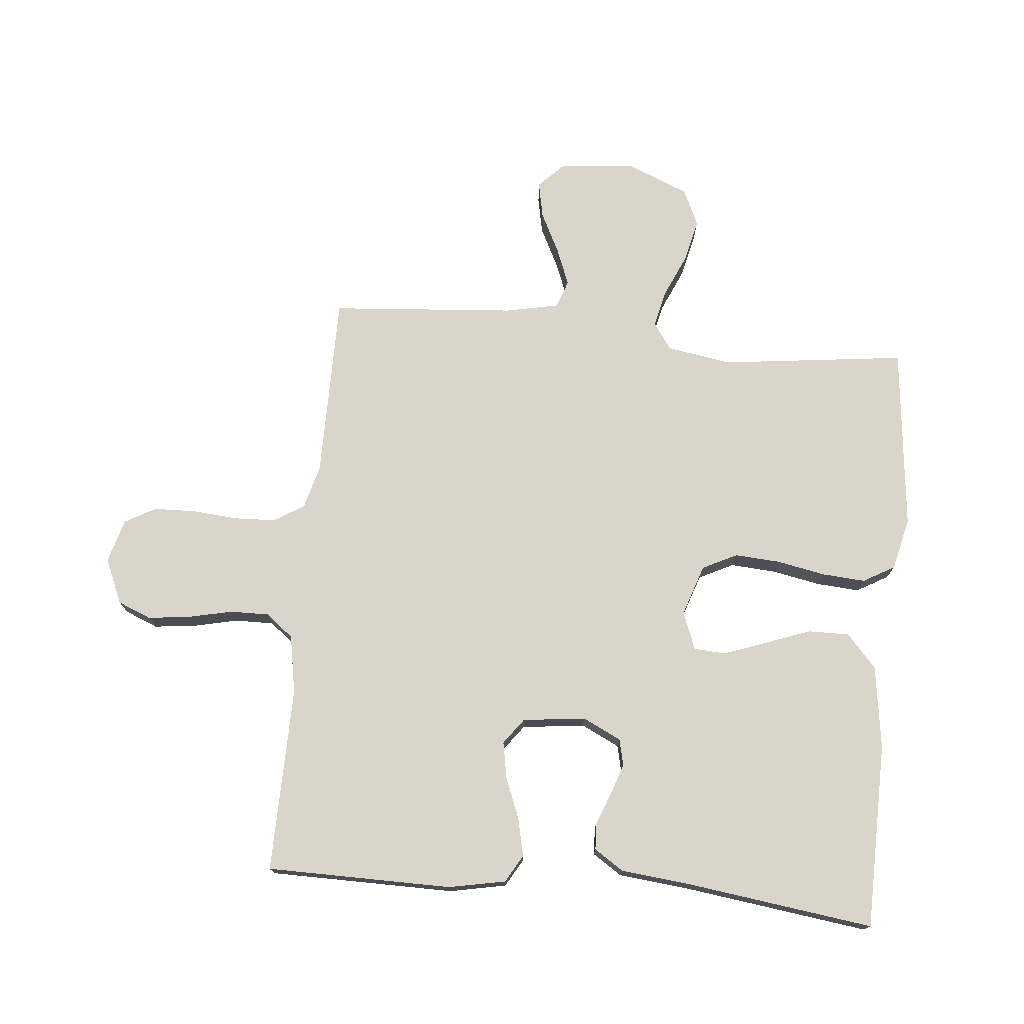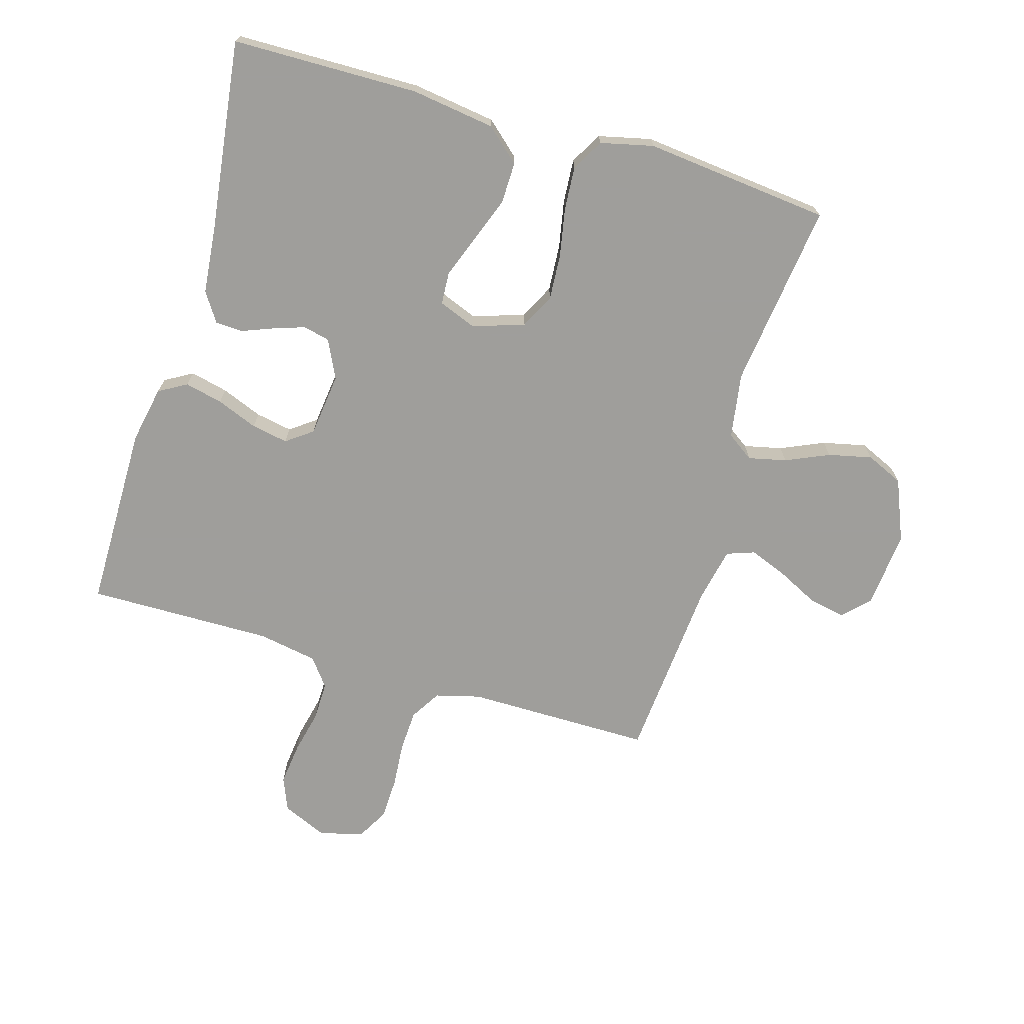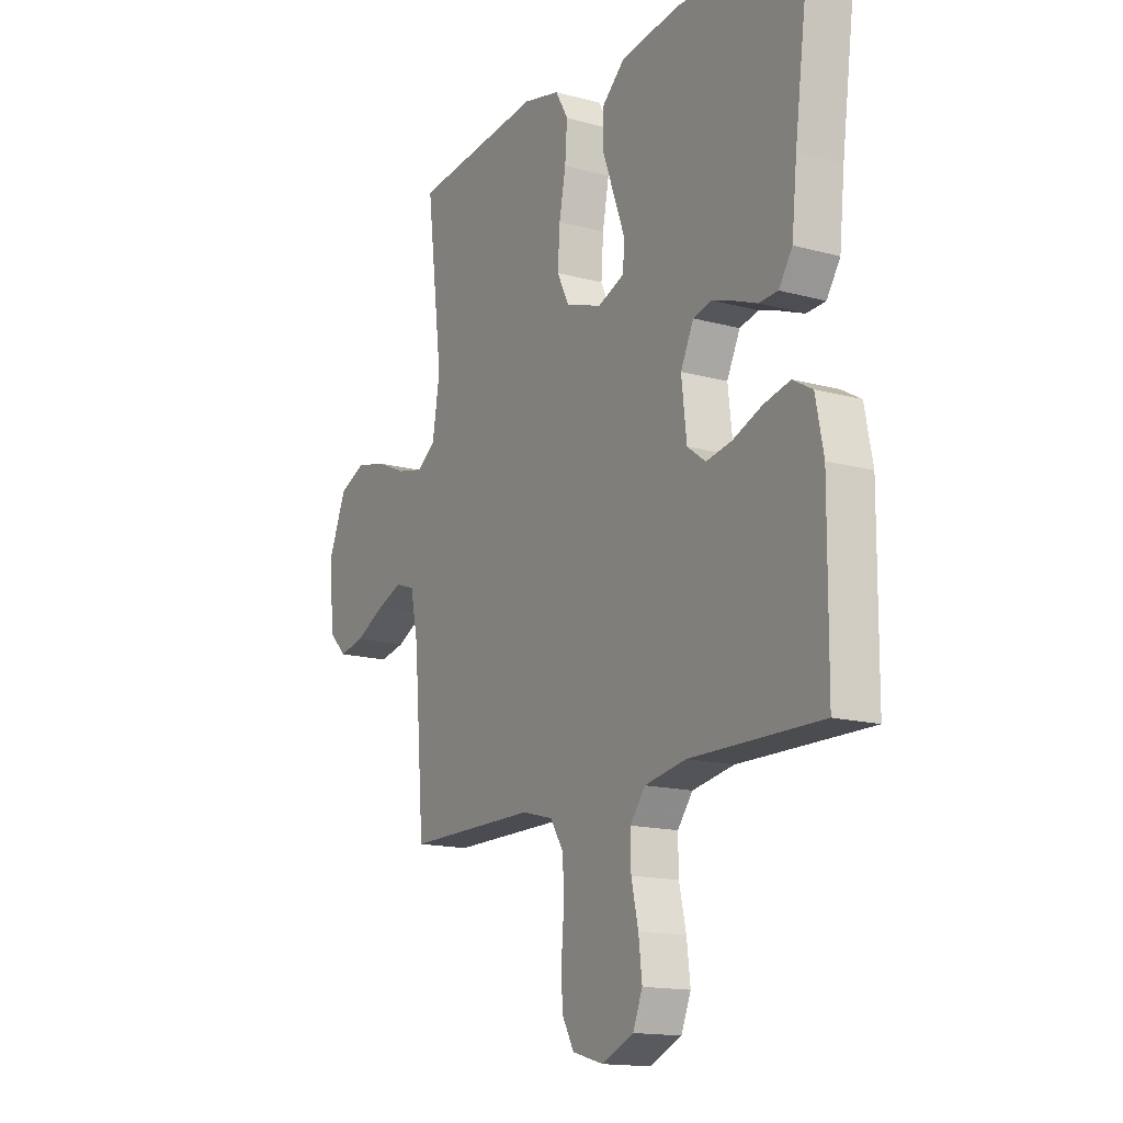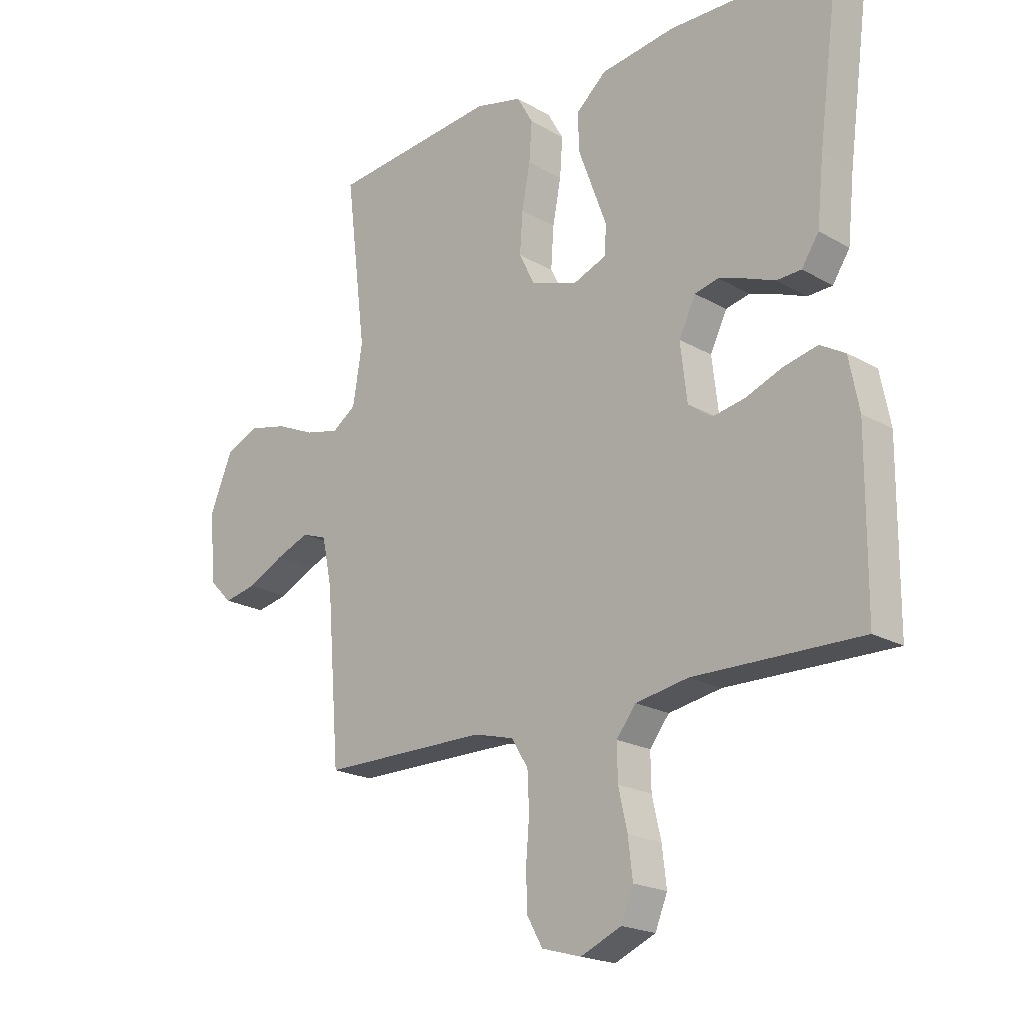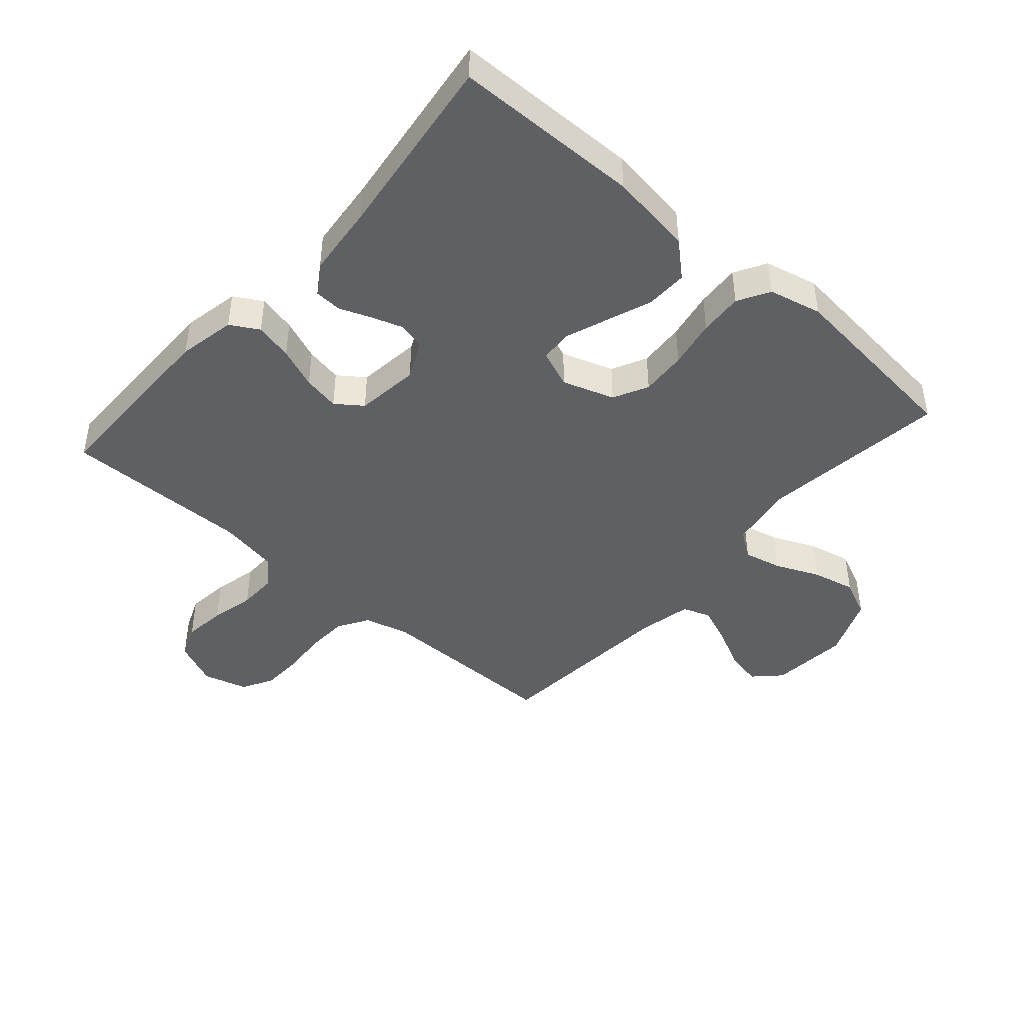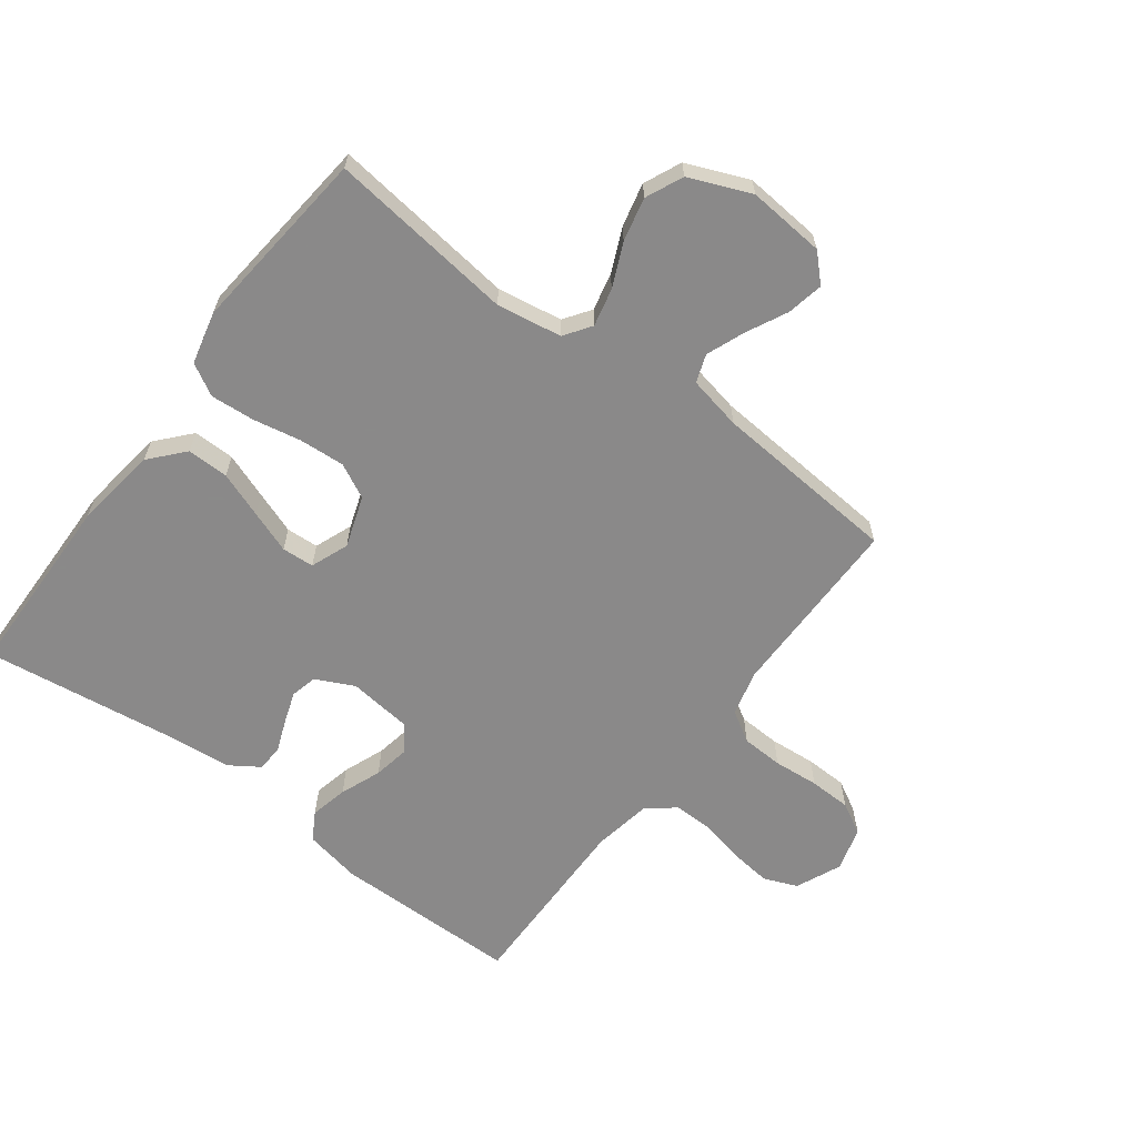
<metadata>
{"format":"obj","ext":"obj","renderer":"f3d","projection":"perspective","resolution":1024,"background":"white","views":[{"elev":74.4,"azim":-84.6,"up":"+Y"},{"elev":-70.8,"azim":-16.5,"up":"+Y"},{"elev":-15.3,"azim":-120.1,"up":"+Z"},{"elev":-20.3,"azim":-136.3,"up":"+Z"},{"elev":-44.1,"azim":-41.4,"up":"+Y"},{"elev":-63.3,"azim":53.2,"up":"+Y"}]}
</metadata>
<code>
v 0.5 0.07 0.5
v 0.463 0.07 0.2
v 0.48 0.07 0.095
v 0.523 0.07 0.065
v 0.584 0.07 0.079
v 0.654 0.07 0.11
v 0.724 0.07 0.126
v 0.784 0.07 0.099
v 0.825 0.07 0
v 0.814 0.07 -0.125
v 0.773 0.07 -0.166
v 0.714 0.07 -0.154
v 0.648 0.07 -0.121
v 0.587 0.07 -0.097
v 0.542 0.07 -0.113
v 0.524 0.07 -0.2
v 0.5 0.07 -0.5
v 0.2 0.07 -0.5
v 0.128 0.07 -0.519
v 0.098 0.07 -0.568
v 0.095 0.07 -0.635
v 0.101 0.07 -0.708
v 0.099 0.07 -0.776
v 0.071 0.07 -0.826
v 0 0.07 -0.846
v -0.073 0.07 -0.814
v -0.095 0.07 -0.76
v -0.087 0.07 -0.692
v -0.071 0.07 -0.621
v -0.07 0.07 -0.558
v -0.105 0.07 -0.513
v -0.2 0.07 -0.496
v -0.5 0.07 -0.5
v -0.502 0.07 -0.2
v -0.484 0.07 -0.108
v -0.439 0.07 -0.082
v -0.378 0.07 -0.096
v -0.312 0.07 -0.122
v -0.253 0.07 -0.133
v -0.211 0.07 -0.102
v -0.199 0.07 0
v -0.229 0.07 0.062
v -0.272 0.07 0.072
v -0.322 0.07 0.055
v -0.373 0.07 0.035
v -0.417 0.07 0.037
v -0.448 0.07 0.084
v -0.46 0.07 0.2
v -0.5 0.07 0.5
v -0.2 0.07 0.505
v -0.065 0.07 0.486
v -0.011 0.07 0.438
v -0.012 0.07 0.371
v -0.039 0.07 0.298
v -0.064 0.07 0.23
v -0.061 0.07 0.178
v 0 0.07 0.154
v 0.083 0.07 0.182
v 0.111 0.07 0.238
v 0.106 0.07 0.312
v 0.091 0.07 0.39
v 0.086 0.07 0.46
v 0.115 0.07 0.511
v 0.2 0.07 0.531
v 0.5 0 0.5
v 0.463 0 0.2
v 0.48 0 0.095
v 0.523 0 0.065
v 0.584 0 0.079
v 0.654 0 0.11
v 0.724 0 0.126
v 0.784 0 0.099
v 0.825 0 0
v 0.814 0 -0.125
v 0.773 0 -0.166
v 0.714 0 -0.154
v 0.648 0 -0.121
v 0.587 0 -0.097
v 0.542 0 -0.113
v 0.524 0 -0.2
v 0.5 0 -0.5
v 0.2 0 -0.5
v 0.128 0 -0.519
v 0.098 0 -0.568
v 0.095 0 -0.635
v 0.101 0 -0.708
v 0.099 0 -0.776
v 0.071 0 -0.826
v 0 0 -0.846
v -0.073 0 -0.814
v -0.095 0 -0.76
v -0.087 0 -0.692
v -0.071 0 -0.621
v -0.07 0 -0.558
v -0.105 0 -0.513
v -0.2 0 -0.496
v -0.5 0 -0.5
v -0.502 0 -0.2
v -0.484 0 -0.108
v -0.439 0 -0.082
v -0.378 0 -0.096
v -0.312 0 -0.122
v -0.253 0 -0.133
v -0.211 0 -0.102
v -0.199 0 0
v -0.229 0 0.062
v -0.272 0 0.072
v -0.322 0 0.055
v -0.373 0 0.035
v -0.417 0 0.037
v -0.448 0 0.084
v -0.46 0 0.2
v -0.5 0 0.5
v -0.2 0 0.505
v -0.065 0 0.486
v -0.011 0 0.438
v -0.012 0 0.371
v -0.039 0 0.298
v -0.064 0 0.23
v -0.061 0 0.178
v 0 0 0.154
v 0.083 0 0.182
v 0.111 0 0.238
v 0.106 0 0.312
v 0.091 0 0.39
v 0.086 0 0.46
v 0.115 0 0.511
v 0.2 0 0.531
f 63 64 1 2
f 60 61 62 63
f 59 60 63 2
f 58 59 2 3
f 57 58 3 4
f 51 52 53 54
f 51 54 55
f 48 49 50 51
f 48 51 55
f 47 48 55 56
f 44 45 46 47
f 43 44 47 56
f 35 36 37 38
f 35 38 39
f 32 33 34 35
f 31 32 35 39
f 30 31 39 40
f 26 27 28 29
f 26 29 30
f 25 26 30
f 24 25 30
f 21 22 23 24
f 20 21 24 30
f 19 20 30 40
f 16 17 18
f 15 16 18 19
f 10 11 12 13
f 10 13 14
f 9 10 14
f 8 9 14 15
f 5 6 7 8
f 4 5 8 15
f 42 43 56 57
f 41 42 57 4
f 19 40 41
f 4 15 19 41
f 66 65 128 127
f 127 126 125 124
f 66 127 124 123
f 67 66 123 122
f 68 67 122 121
f 118 117 116 115
f 119 118 115
f 115 114 113 112
f 119 115 112
f 120 119 112 111
f 111 110 109 108
f 120 111 108 107
f 102 101 100 99
f 103 102 99
f 99 98 97 96
f 103 99 96 95
f 104 103 95 94
f 93 92 91 90
f 94 93 90
f 94 90 89
f 94 89 88
f 88 87 86 85
f 94 88 85 84
f 104 94 84 83
f 82 81 80
f 83 82 80 79
f 77 76 75 74
f 78 77 74
f 78 74 73
f 79 78 73 72
f 72 71 70 69
f 79 72 69 68
f 121 120 107 106
f 68 121 106 105
f 105 104 83
f 105 83 79 68
f 1 65 66 2
f 2 66 67 3
f 3 67 68 4
f 4 68 69 5
f 5 69 70 6
f 6 70 71 7
f 7 71 72 8
f 8 72 73 9
f 9 73 74 10
f 10 74 75 11
f 11 75 76 12
f 12 76 77 13
f 13 77 78 14
f 14 78 79 15
f 15 79 80 16
f 16 80 81 17
f 17 81 82 18
f 18 82 83 19
f 19 83 84 20
f 20 84 85 21
f 21 85 86 22
f 22 86 87 23
f 23 87 88 24
f 24 88 89 25
f 25 89 90 26
f 26 90 91 27
f 27 91 92 28
f 28 92 93 29
f 29 93 94 30
f 30 94 95 31
f 31 95 96 32
f 32 96 97 33
f 33 97 98 34
f 34 98 99 35
f 35 99 100 36
f 36 100 101 37
f 37 101 102 38
f 38 102 103 39
f 39 103 104 40
f 40 104 105 41
f 41 105 106 42
f 42 106 107 43
f 43 107 108 44
f 44 108 109 45
f 45 109 110 46
f 46 110 111 47
f 47 111 112 48
f 48 112 113 49
f 49 113 114 50
f 50 114 115 51
f 51 115 116 52
f 52 116 117 53
f 53 117 118 54
f 54 118 119 55
f 55 119 120 56
f 56 120 121 57
f 57 121 122 58
f 58 122 123 59
f 59 123 124 60
f 60 124 125 61
f 61 125 126 62
f 62 126 127 63
f 63 127 128 64
f 64 128 65 1

</code>
